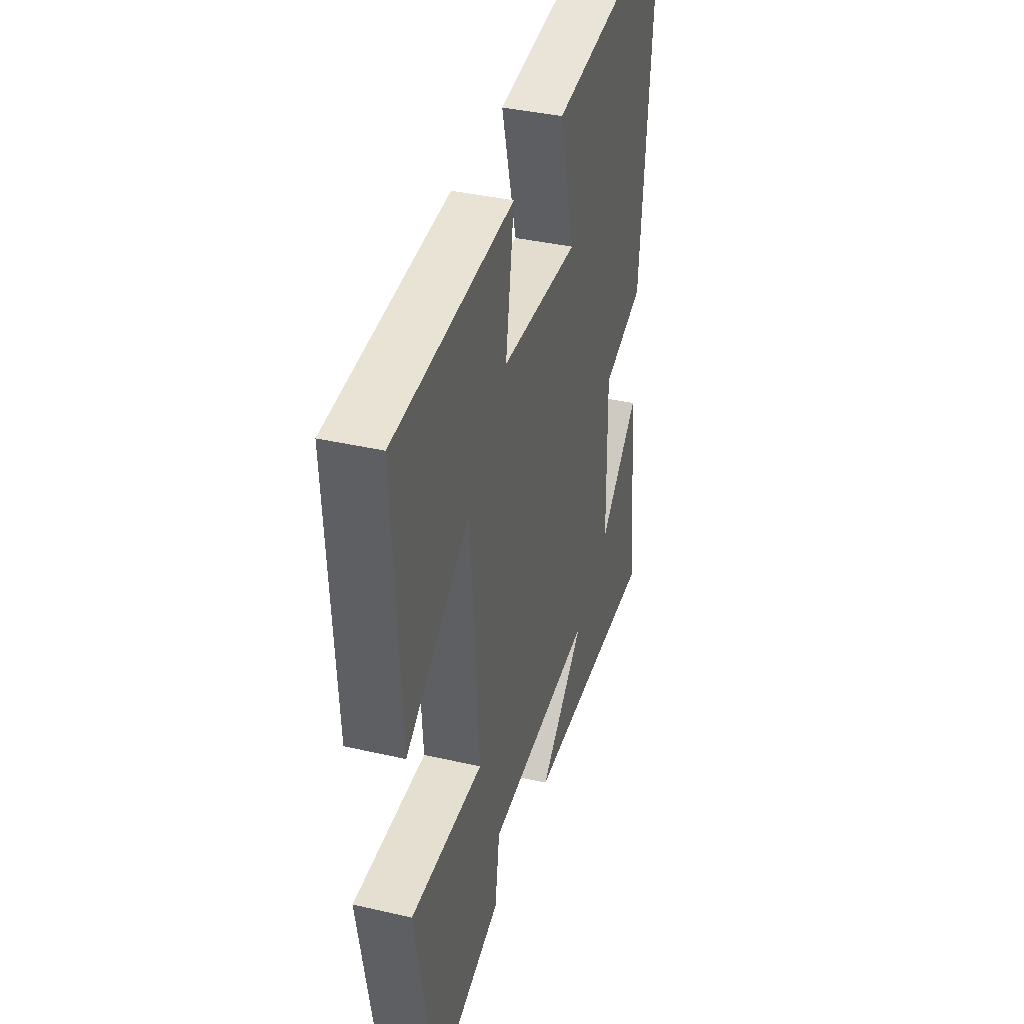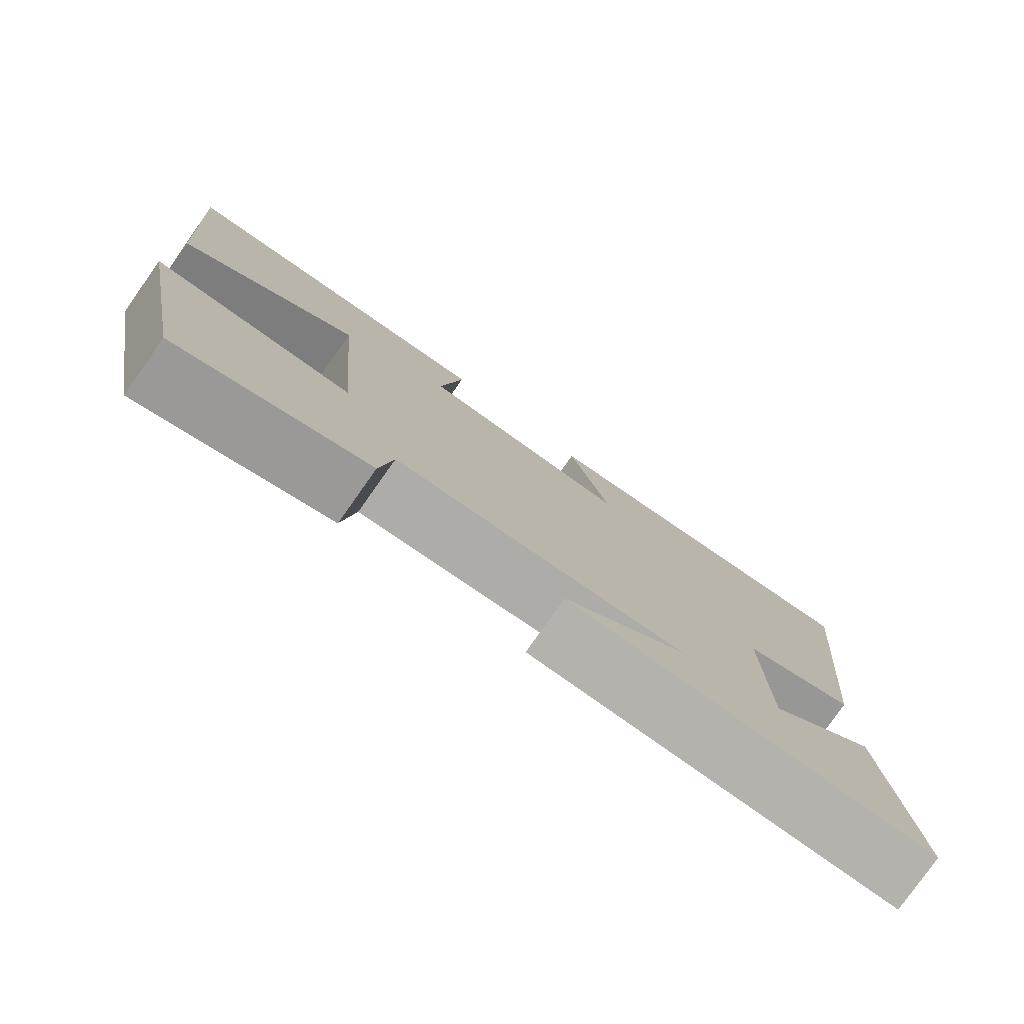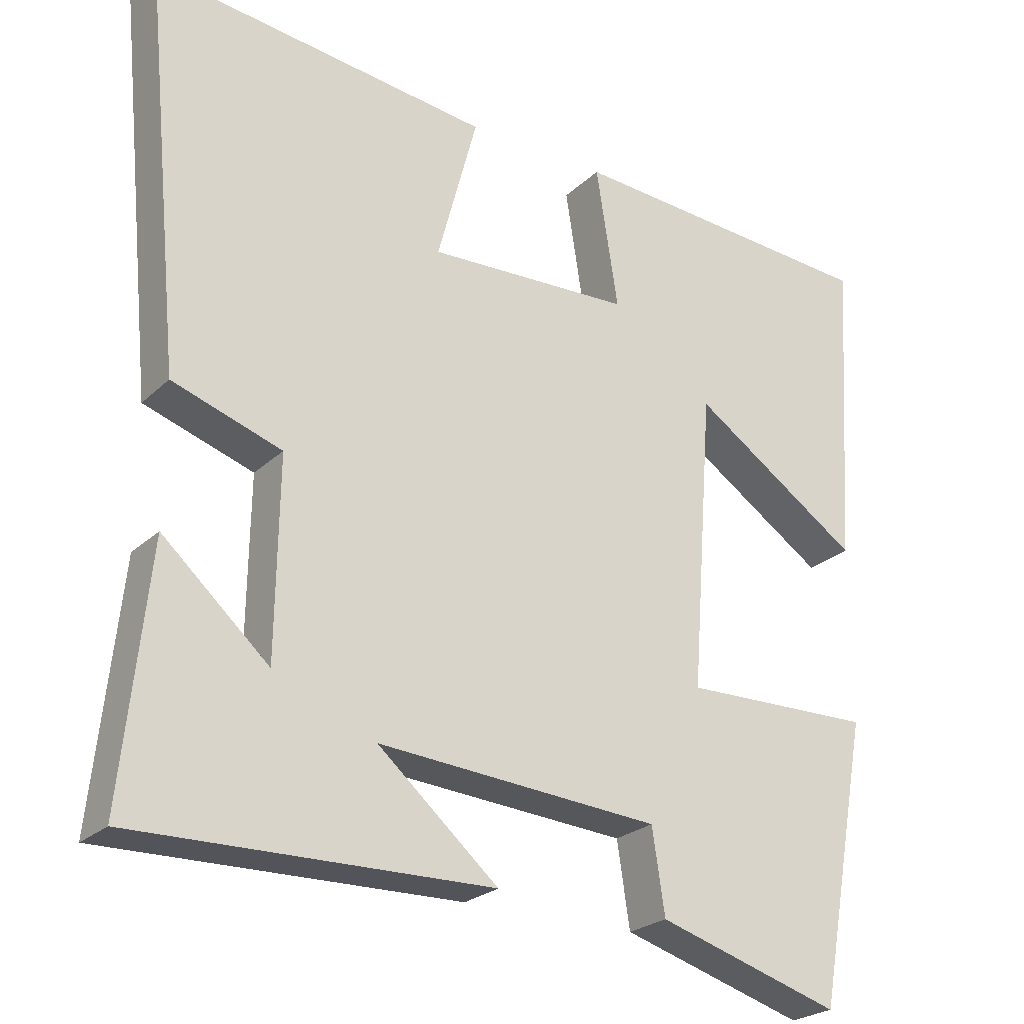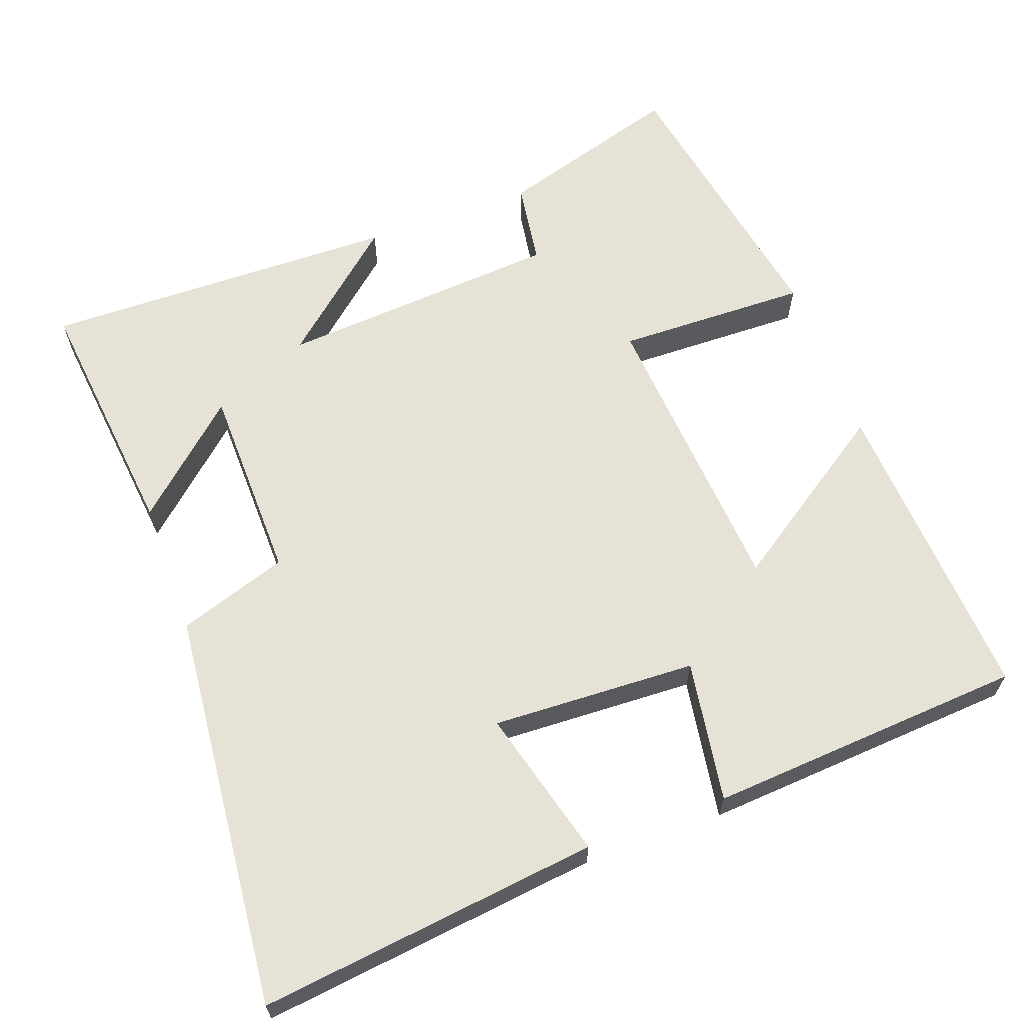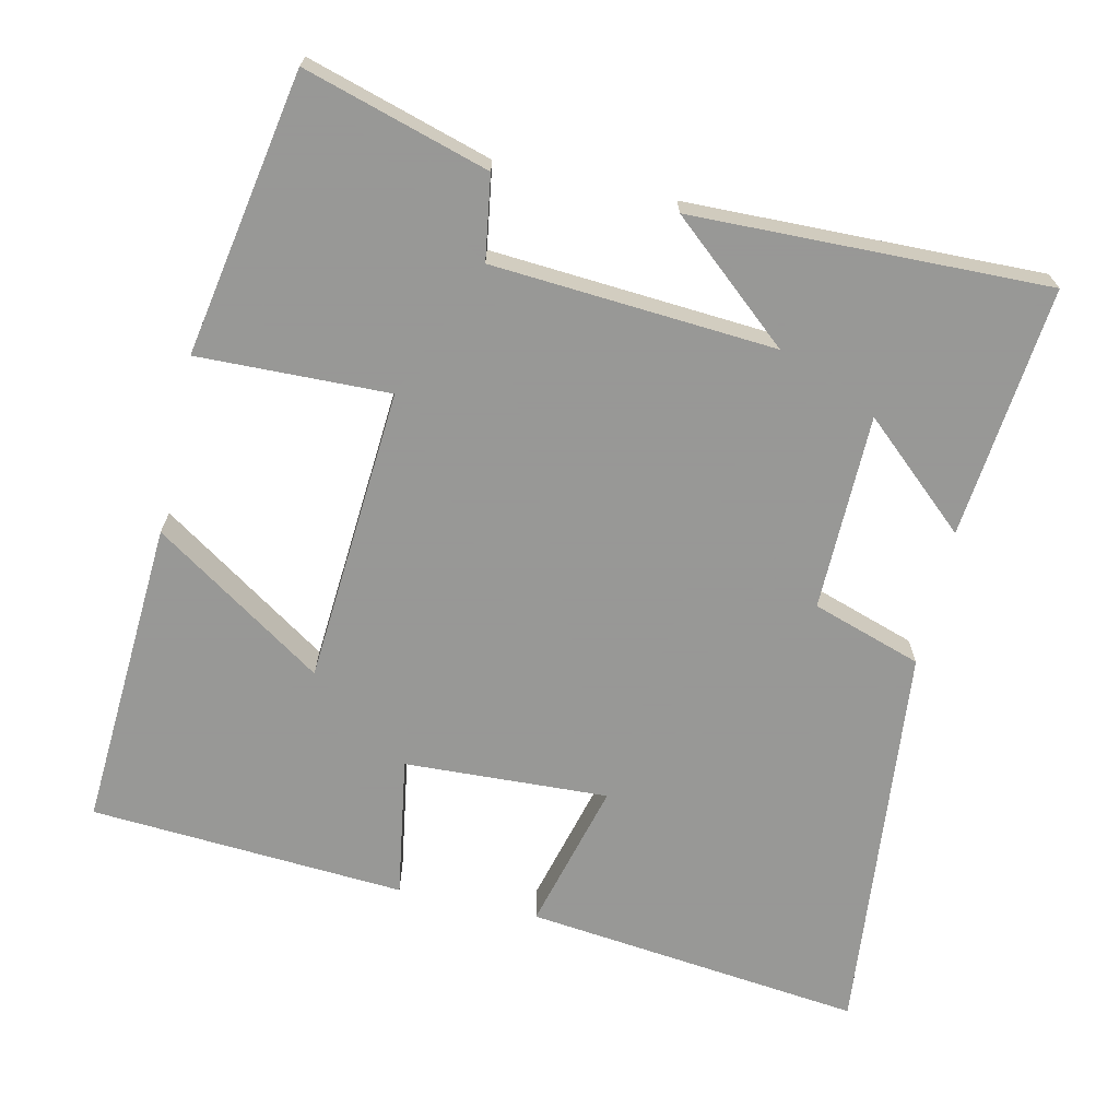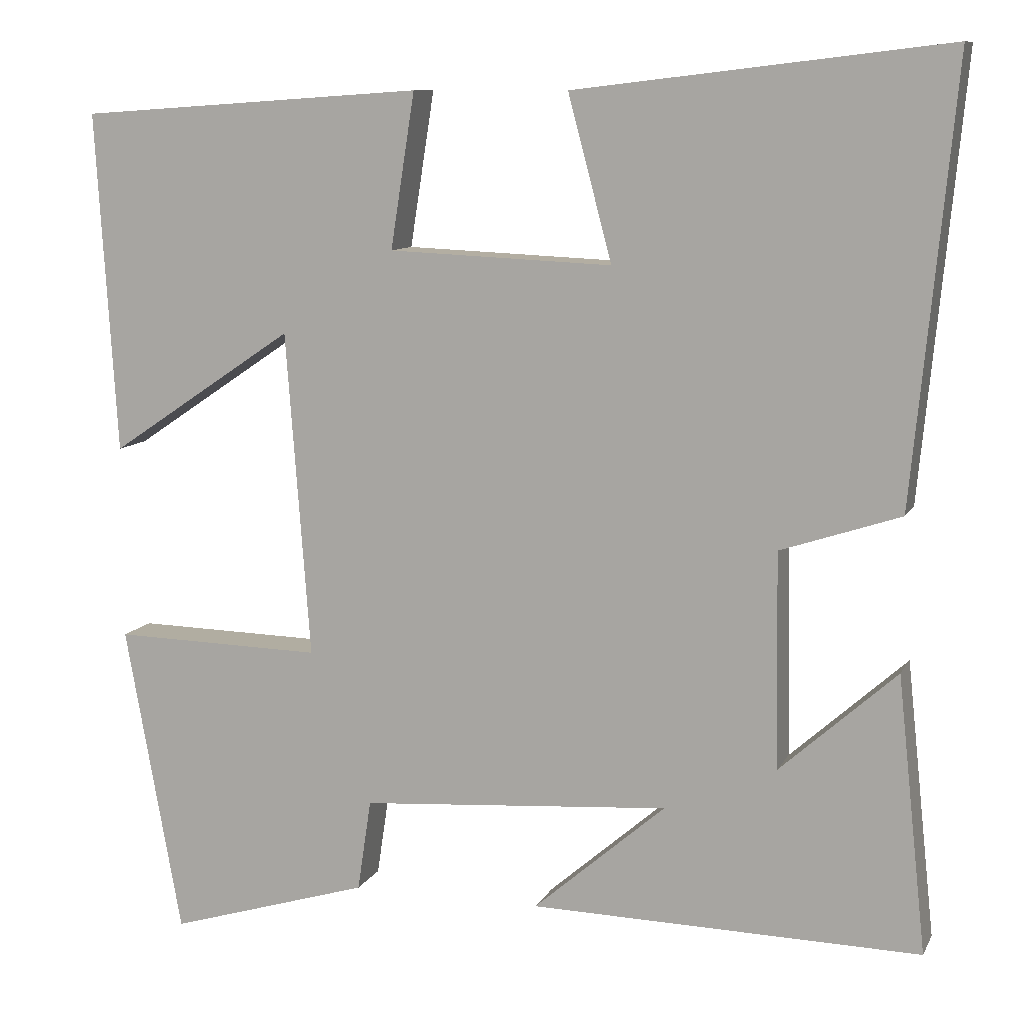
<metadata>
{"format":"obj","ext":"obj","renderer":"f3d","projection":"perspective","resolution":1024,"background":"white","views":[{"elev":37.8,"azim":106.4,"up":"+Z"},{"elev":-79.0,"azim":144.8,"up":"+Z"},{"elev":-24.4,"azim":-34.0,"up":"+Z"},{"elev":63.7,"azim":-20.1,"up":"+Y"},{"elev":-68.4,"azim":167.5,"up":"+Y"},{"elev":9.8,"azim":-162.2,"up":"+Z"}]}
</metadata>
<code>
v -0.552 0.07 0.554
v -0.093 0.07 0.5
v -0.147 0.07 0.297
v 0.129 0.07 0.309
v 0.099 0.07 0.5
v 0.526 0.07 0.471
v 0.5 0.07 0.05
v 0.271 0.07 0.204
v 0.241 0.07 -0.198
v 0.5 0.07 -0.192
v 0.43 0.07 -0.575
v 0.181 0.07 -0.5
v 0.164 0.07 -0.387
v -0.218 0.07 -0.359
v -0.055 0.07 -0.5
v -0.536 0.07 -0.51
v -0.5 0.07 -0.17
v -0.356 0.07 -0.299
v -0.352 0.07 -0.033
v -0.5 0.07 0.016
v -0.552 0 0.554
v -0.093 0 0.5
v -0.147 0 0.297
v 0.129 0 0.309
v 0.099 0 0.5
v 0.526 0 0.471
v 0.5 0 0.05
v 0.271 0 0.204
v 0.241 0 -0.198
v 0.5 0 -0.192
v 0.43 0 -0.575
v 0.181 0 -0.5
v 0.164 0 -0.387
v -0.218 0 -0.359
v -0.055 0 -0.5
v -0.536 0 -0.51
v -0.5 0 -0.17
v -0.356 0 -0.299
v -0.352 0 -0.033
v -0.5 0 0.016
f 19 20 1 2
f 18 19 2 3
f 16 17 18
f 14 15 16 18
f 13 14 18 3
f 10 11 12 13
f 9 10 13
f 8 9 13 3
f 5 6 7 8
f 4 5 8
f 3 4 8
f 22 21 40 39
f 23 22 39 38
f 38 37 36
f 38 36 35 34
f 23 38 34 33
f 33 32 31 30
f 33 30 29
f 23 33 29 28
f 28 27 26 25
f 28 25 24
f 28 24 23
f 1 21 22 2
f 2 22 23 3
f 3 23 24 4
f 4 24 25 5
f 5 25 26 6
f 6 26 27 7
f 7 27 28 8
f 8 28 29 9
f 9 29 30 10
f 10 30 31 11
f 11 31 32 12
f 12 32 33 13
f 13 33 34 14
f 14 34 35 15
f 15 35 36 16
f 16 36 37 17
f 17 37 38 18
f 18 38 39 19
f 19 39 40 20
f 20 40 21 1

</code>
